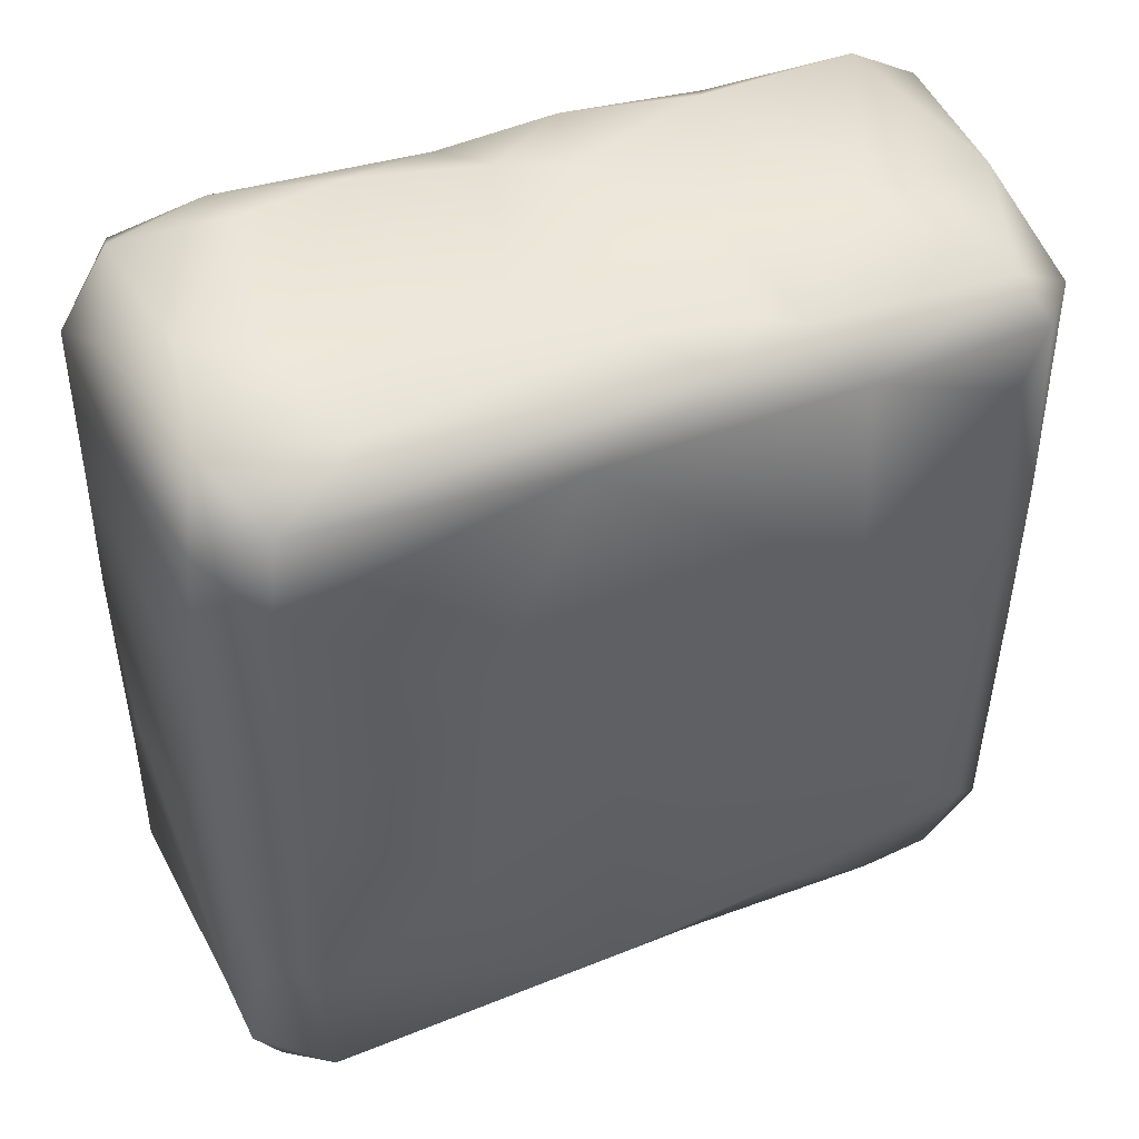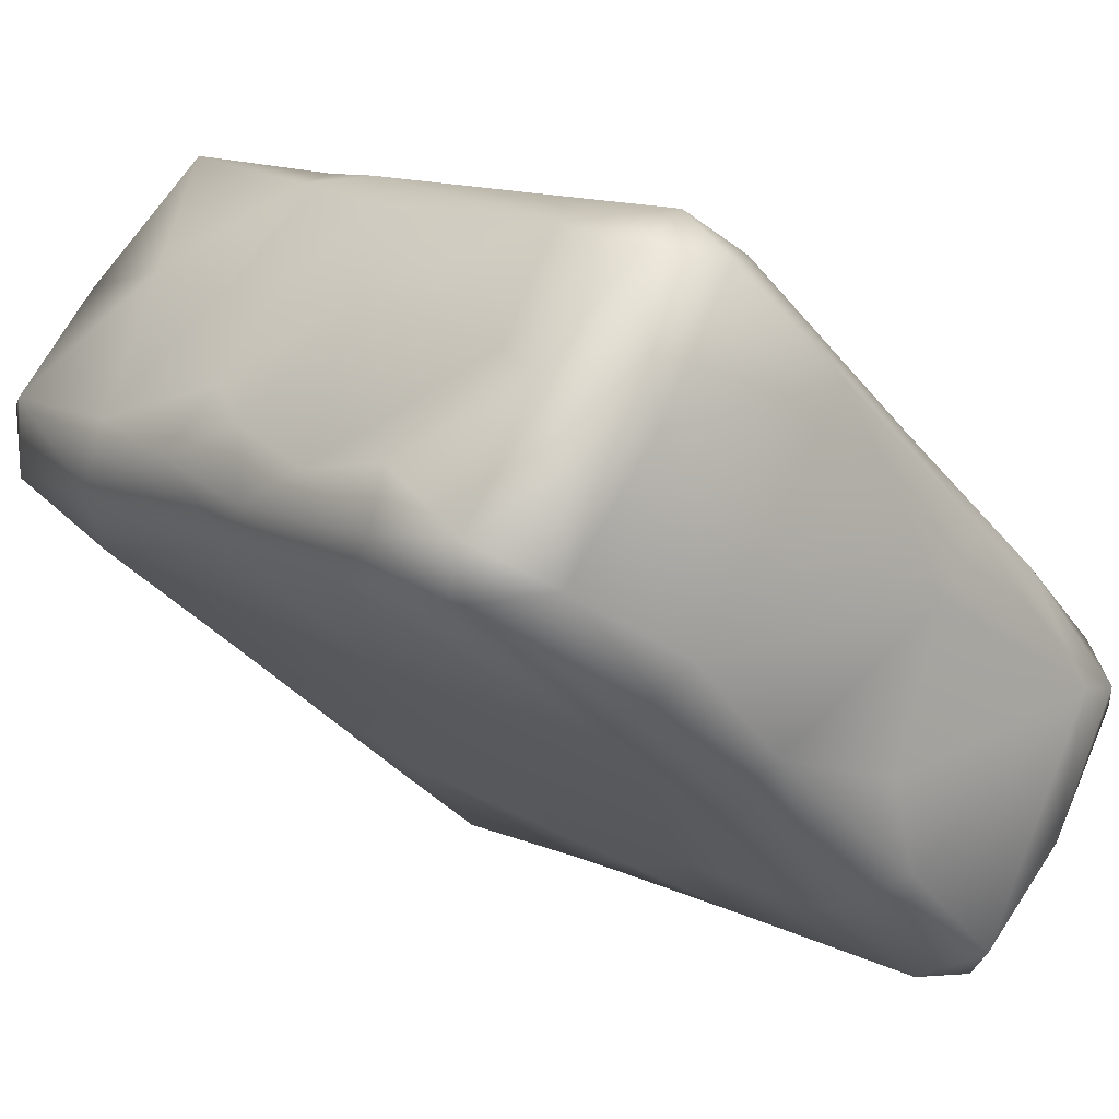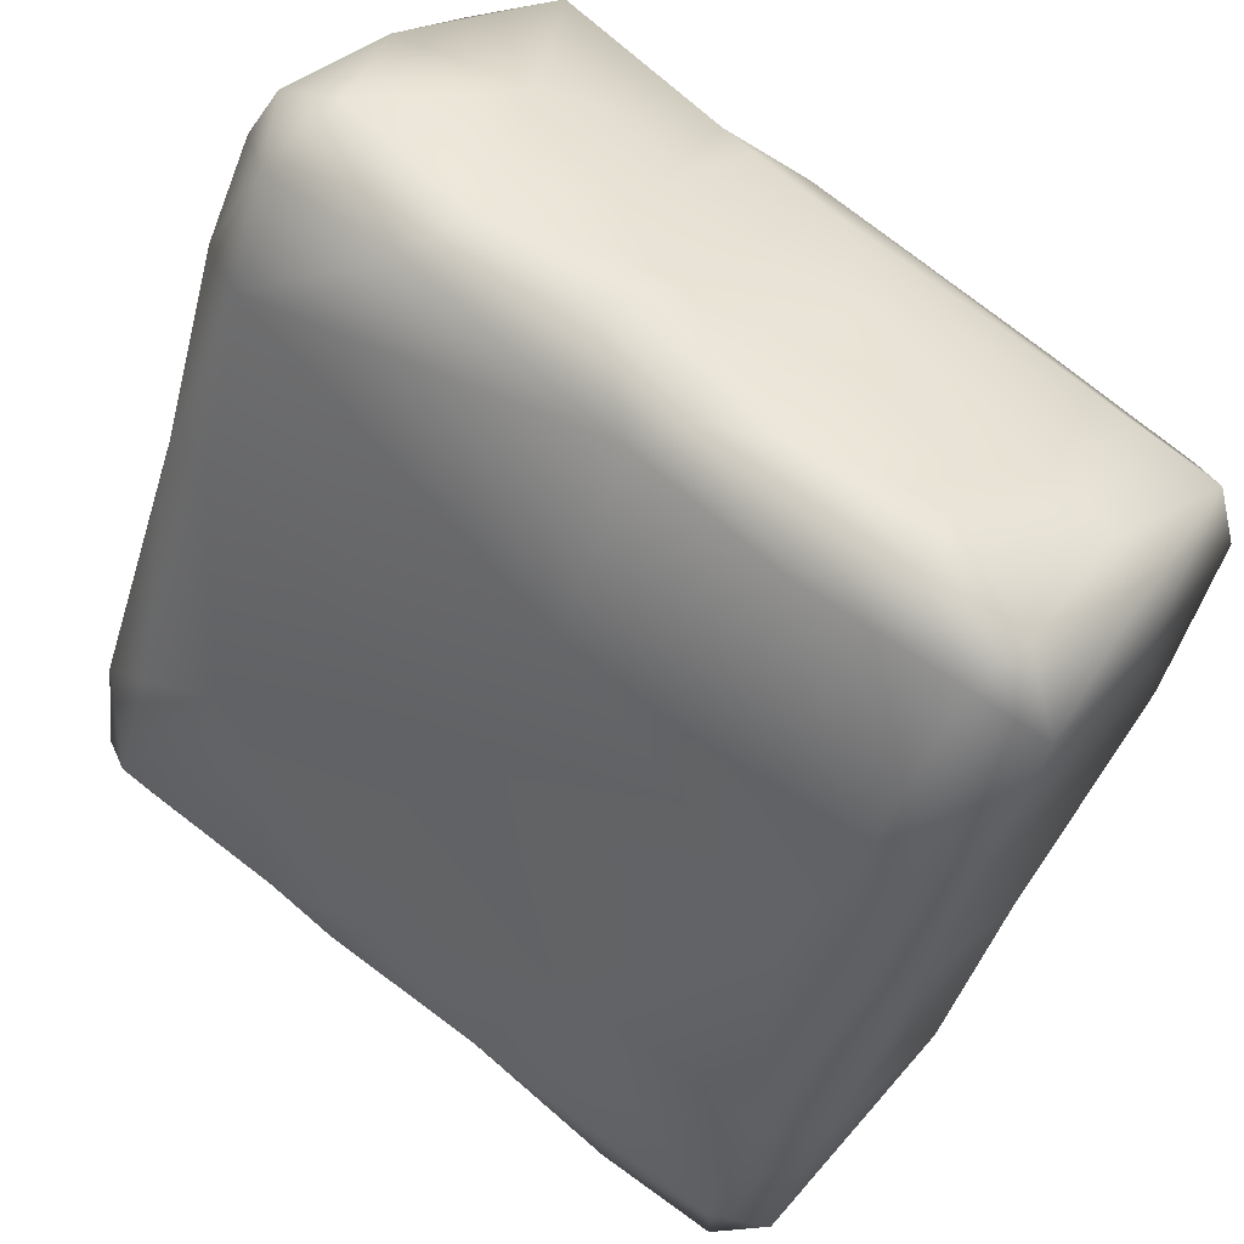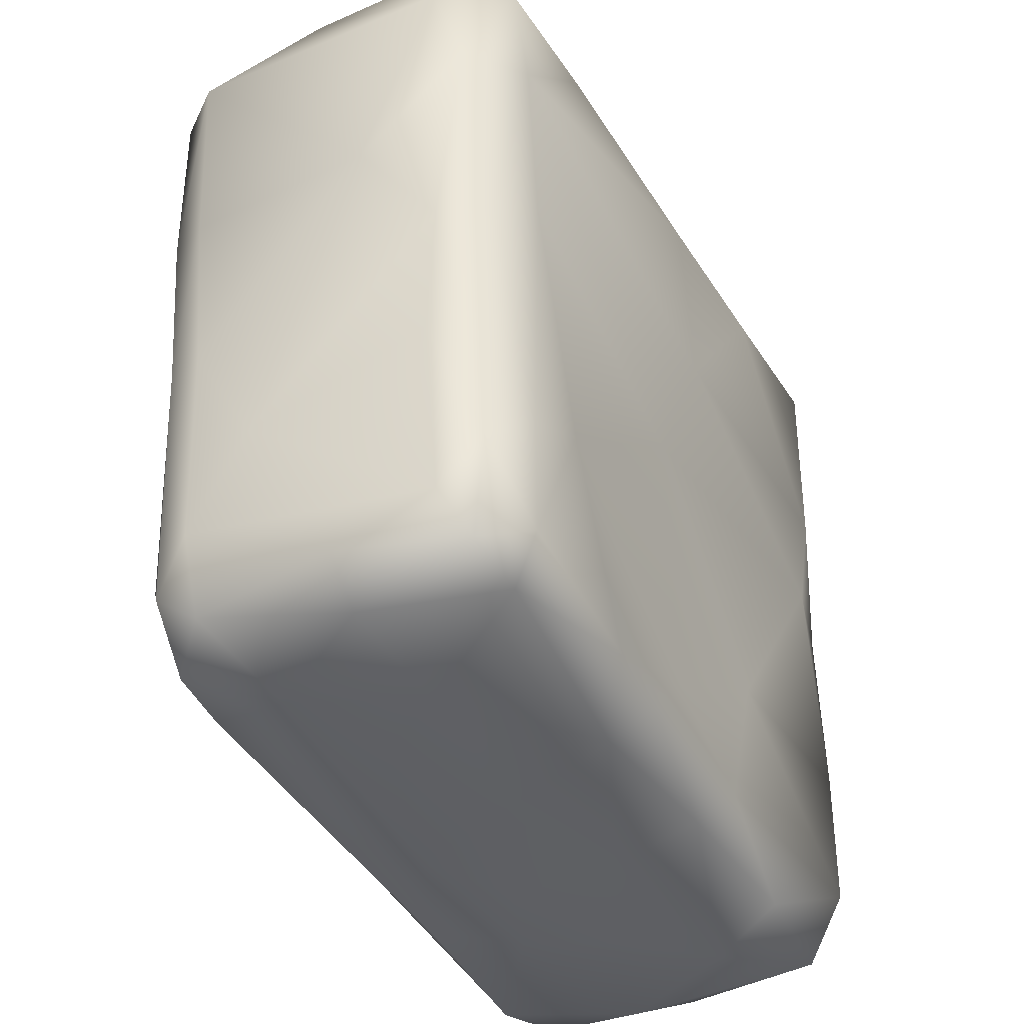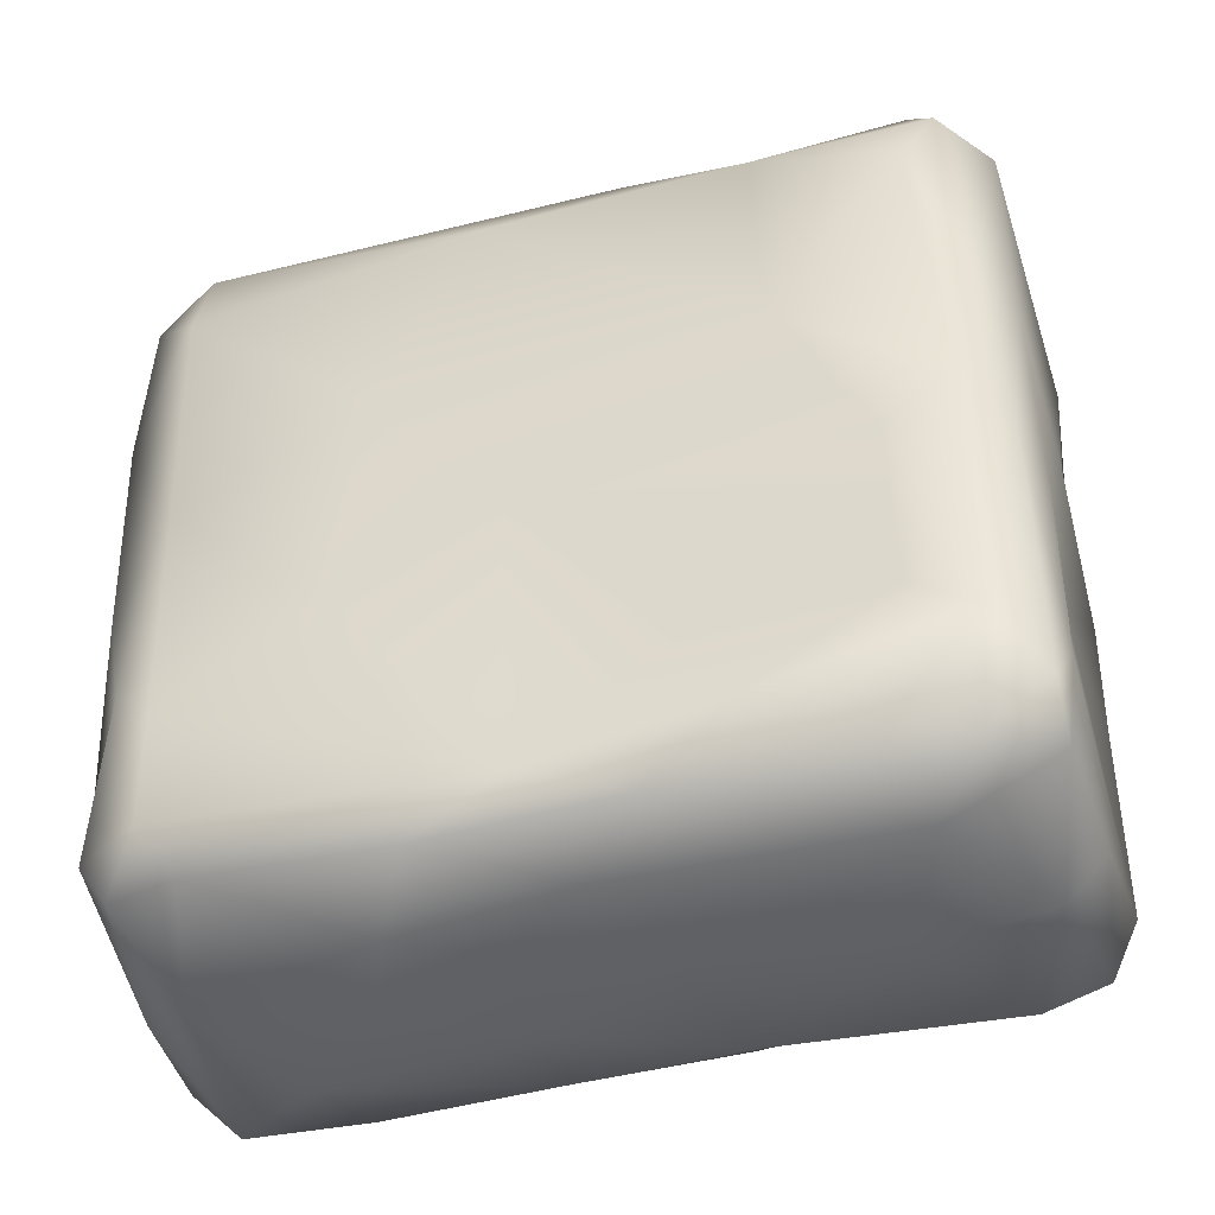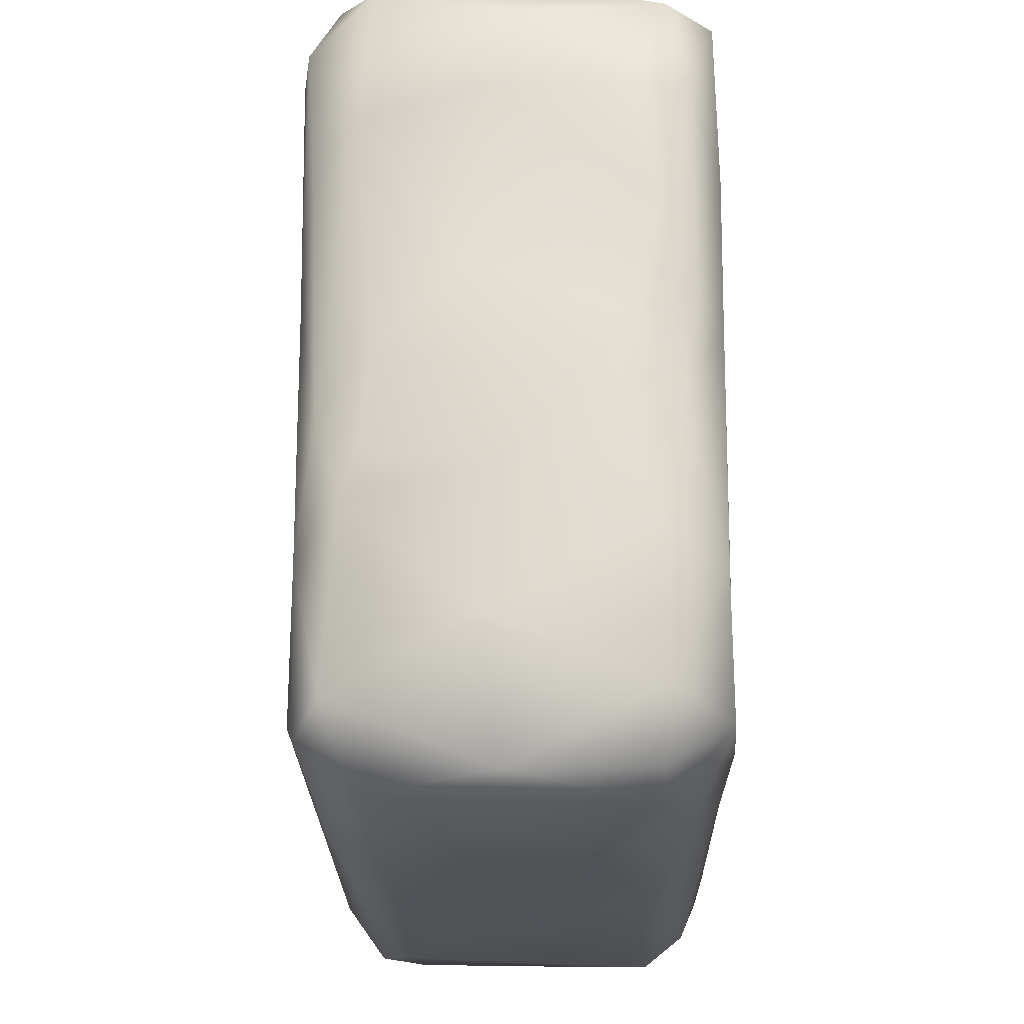
<metadata>
{"format":"obj","ext":"obj","renderer":"f3d","projection":"perspective","resolution":1024,"background":"white","views":[{"elev":46.1,"azim":119.4,"up":"+Z"},{"elev":-39.7,"azim":36.0,"up":"+Y"},{"elev":-44.4,"azim":-16.1,"up":"+Y"},{"elev":-41.4,"azim":-99.4,"up":"+Z"},{"elev":-47.9,"azim":158.4,"up":"+Z"},{"elev":66.9,"azim":-128.2,"up":"+Z"}]}
</metadata>
<code>
v -0.00606 -0.02624 0.00268
v 0.01528 0.001131 -0.001074
v 0.06006 -0.004706 0.002128
v 0.006506 -0.03093 0.146
v -0.01256 -0.003274 0.1458
v -0.02745 -0.007316 0.001331
v 0.003647 -0.01413 -0.000836
v -0.005141 -0.03337 0.009576
v -0.02364 -0.02004 0.01809
v -0.041 -0.006832 0.008352
v -0.03022 -0.01423 0.006996
v -0.05701 0.003034 0.03906
v -0.000278 -0.03838 0.03606
v -0.02981 -0.01802 0.06473
v -0.01621 -0.0285 0.09878
v -0.01017 -0.02629 0.1414
v -0.01693 -0.02673 0.135
v -0.02393 -0.01175 0.1452
v -0.03987 0.005194 0.1445
v -0.06209 0.01385 0.001846
v -0.06771 0.01144 0.008916
v -0.07013 0.02124 0.00435
v -0.06803 0.0116 0.0307
v -0.07171 0.02737 0.01177
v -0.05922 0.04163 0.007846
v -0.05412 0.03697 0.000605
v -0.03739 0.02267 -0.001293
v -0.02345 0.02791 -0.001377
v -0.008289 0.007763 -0.001248
v 0.008848 0.01754 -0.000412
v -0.03092 0.04527 -4.8e-05
v -0.01841 0.055 0.004277
v -0.04333 0.06026 0.005084
v -0.03027 0.06144 0.003036
v -0.03861 0.06657 0.0115
v -0.044 0.06323 0.02098
v -0.02003 0.06103 0.02791
v -0.07318 0.02047 0.02265
v -0.0671 0.01074 0.08058
v -0.07268 0.01911 0.07458
v -0.07074 0.02953 0.04612
v -0.001791 0.04661 0.01321
v -0.0495 0.05502 0.03952
v -0.02871 0.06694 0.02095
v -0.04405 0.06431 0.05978
v -0.03744 0.06832 0.06111
v -0.02875 0.06842 0.07042
v -0.01874 0.06186 0.05964
v -0.07211 0.02864 0.07129
v -0.06907 0.01264 0.1136
v -0.07372 0.02483 0.1115
v -0.00587 0.05361 0.09079
v -0.06276 0.04073 0.09395
v -0.04215 0.06656 0.09332
v -0.03341 0.07019 0.09592
v -0.04999 7.1e-05 0.1369
v -0.06978 0.01517 0.1343
v -0.0718 0.03015 0.1285
v -0.06918 0.02887 0.1384
v -0.06082 0.02123 0.1449
v -0.05384 0.04875 0.1383
v -0.03288 0.0367 0.1429
v -0.01483 0.01899 0.1448
v -0.005114 0.008892 0.1453
v -0.003722 0.04182 0.1404
v -0.04142 0.06782 0.1312
v -0.02933 0.0705 0.133
v -0.02834 0.06418 0.1409
v -0.004776 0.05228 0.1321
v -0.0238 0.06842 0.123
v 0.03485 -0.05649 0.002882
v 0.01713 -0.04539 0.003149
v 0.03095 -0.06184 0.01527
v 0.04254 -0.05904 0.01073
v 0.02995 -0.03831 -0.000404
v 0.02674 -0.01857 -0.001599
v 0.03089 -0.002995 -0.000834
v 0.05455 -0.03905 0.004973
v 0.05188 -0.02783 -0.000118
v 0.06975 -0.02189 0.01885
v 0.06721 -0.01511 0.003883
v 0.07143 -0.01755 0.01154
v 0.06711 -0.003702 0.008836
v 0.07157 -0.009437 0.03818
v 0.03001 -0.06165 0.04016
v 0.0436 -0.05832 0.03698
v 0.02233 -0.05728 0.07862
v 0.04394 -0.05911 0.07729
v 0.04999 -0.05128 0.05246
v 0.03375 -0.06208 0.07579
v 0.06618 -0.02908 0.06164
v 0.02611 -0.06063 0.1004
v 0.03726 -0.06251 0.1032
v 0.0423 -0.06062 0.1298
v 0.05862 -0.0393 0.1296
v 0.04588 -0.05724 0.1025
v 0.06888 -0.00351 0.07322
v 0.07293 -0.01632 0.06012
v 0.0743 -0.0176 0.1019
v 0.07031 -0.004506 0.1218
v 0.005065 -0.04451 0.1344
v 0.01902 -0.04857 0.1444
v 0.02792 -0.06149 0.1373
v 0.0493 -0.04722 0.1383
v 0.02363 -0.03966 0.1472
v 0.0345 -0.05615 0.143
v -0.007954 -0.01372 0.1452
v 0.01515 0.001466 0.1449
v 0.0409 -0.02274 0.1427
v 0.04838 -0.03395 0.144
v 0.06613 -0.01872 0.1439
v 0.06776 -0.004738 0.1354
v 0.07355 -0.01563 0.1313
v 0.03386 0.01307 0.002081
v 0.007988 0.03349 0.002795
v 0.02419 0.0261 0.007922
v 0.00166 0.04424 0.02862
v 0.04752 0.01281 0.04742
v 0.02638 0.02832 0.05888
v 0.06753 -0.003482 0.03164
v 0.0448 0.01525 0.09104
v 0.000231 0.03588 0.1418
v 0.01291 0.02309 0.143
v 0.04632 0.01012 0.1371
v 0.01026 0.03632 0.1387
v 0.04972 -0.001735 0.1416
v 0.03072 0.02473 0.1312
f 23 12 21
f 6 11 1
f 7 6 1
f 6 7 29
f 9 8 11
f 13 8 9
f 6 10 11
f 9 11 10
f 6 20 10
f 12 10 21
f 9 10 12
f 11 8 1
f 14 12 39
f 14 9 12
f 13 9 14
f 87 14 15
f 15 14 50
f 14 39 50
f 92 15 101
f 101 15 17
f 17 15 50
f 101 17 16
f 17 50 56
f 50 57 56
f 56 18 17
f 56 19 18
f 16 17 18
f 107 16 18
f 4 16 107
f 19 5 18
f 107 18 5
f 26 22 20
f 20 27 26
f 21 20 22
f 10 20 21
f 21 22 38
f 24 38 22
f 23 21 38
f 24 22 25
f 22 26 25
f 25 26 33
f 24 25 36
f 24 36 43
f 27 20 6
f 27 6 29
f 27 29 28
f 28 29 30
f 26 27 31
f 27 28 31
f 33 26 31
f 30 115 31
f 31 28 30
f 32 31 115
f 34 33 31
f 34 31 32
f 25 33 36
f 36 33 35
f 35 33 34
f 35 34 44
f 32 115 42
f 42 44 32
f 44 34 32
f 42 37 44
f 117 37 42
f 23 38 40
f 38 24 41
f 40 39 23
f 12 23 39
f 24 43 41
f 49 38 41
f 49 40 38
f 49 41 43
f 49 43 53
f 53 43 45
f 36 35 46
f 44 46 35
f 43 36 45
f 46 45 36
f 46 44 47
f 44 37 48
f 48 47 44
f 46 54 45
f 47 55 46
f 51 40 49
f 51 49 53
f 39 40 50
f 51 50 40
f 51 53 58
f 66 58 53
f 53 54 66
f 53 45 54
f 54 46 55
f 70 55 47
f 47 48 52
f 70 47 52
f 54 55 66
f 70 67 55
f 67 66 55
f 70 52 69
f 51 57 50
f 58 57 51
f 59 57 58
f 56 57 60
f 60 19 56
f 59 60 57
f 58 66 61
f 61 59 58
f 61 60 59
f 61 62 60
f 68 62 61
f 62 19 60
f 63 19 62
f 5 19 63
f 64 5 63
f 63 122 64
f 123 64 122
f 65 63 62
f 122 63 65
f 62 68 65
f 69 65 68
f 61 66 68
f 66 67 68
f 69 67 70
f 69 68 67
f 78 79 71
f 73 72 8
f 13 85 73
f 73 8 13
f 73 74 71
f 71 72 73
f 74 78 71
f 85 86 73
f 73 86 74
f 80 78 74
f 80 74 86
f 8 72 1
f 1 72 75
f 75 72 71
f 7 1 75
f 75 71 79
f 76 75 79
f 7 75 76
f 2 29 7
f 7 76 2
f 2 76 77
f 79 77 76
f 77 79 3
f 114 77 3
f 81 79 78
f 3 79 81
f 80 82 78
f 81 78 82
f 83 3 81
f 81 82 83
f 84 83 82
f 80 84 82
f 120 83 84
f 13 87 85
f 90 85 87
f 86 85 88
f 88 85 90
f 89 86 88
f 87 13 14
f 89 80 86
f 80 89 91
f 98 80 91
f 84 80 98
f 91 89 88
f 98 91 99
f 97 120 84
f 97 118 120
f 90 87 92
f 90 93 88
f 101 103 92
f 93 90 92
f 93 92 103
f 88 93 96
f 103 94 93
f 96 93 94
f 88 96 91
f 95 96 94
f 99 96 95
f 92 87 15
f 99 91 96
f 97 84 98
f 99 100 97
f 97 98 99
f 121 97 100
f 95 113 99
f 100 99 113
f 101 16 102
f 101 102 103
f 103 106 94
f 106 104 94
f 102 106 103
f 105 106 102
f 95 94 104
f 102 16 4
f 105 102 4
f 109 105 4
f 105 109 110
f 110 104 106
f 110 106 105
f 108 4 107
f 109 4 108
f 5 108 107
f 5 64 108
f 108 126 109
f 111 95 104
f 95 111 113
f 110 111 104
f 109 111 110
f 111 109 126
f 112 113 111
f 113 112 100
f 126 112 111
f 124 112 126
f 30 29 2
f 77 30 2
f 30 77 114
f 30 114 115
f 114 3 83
f 116 114 83
f 114 116 115
f 120 116 83
f 115 116 42
f 117 42 116
f 118 116 120
f 118 119 116
f 119 117 116
f 48 117 119
f 48 37 117
f 121 119 118
f 52 48 119
f 121 118 97
f 121 52 119
f 127 52 121
f 127 121 100
f 123 108 64
f 126 108 123
f 125 126 123
f 124 126 125
f 69 52 127
f 65 69 125
f 127 125 69
f 122 125 123
f 65 125 122
f 124 125 127
f 112 127 100
f 112 124 127

</code>
